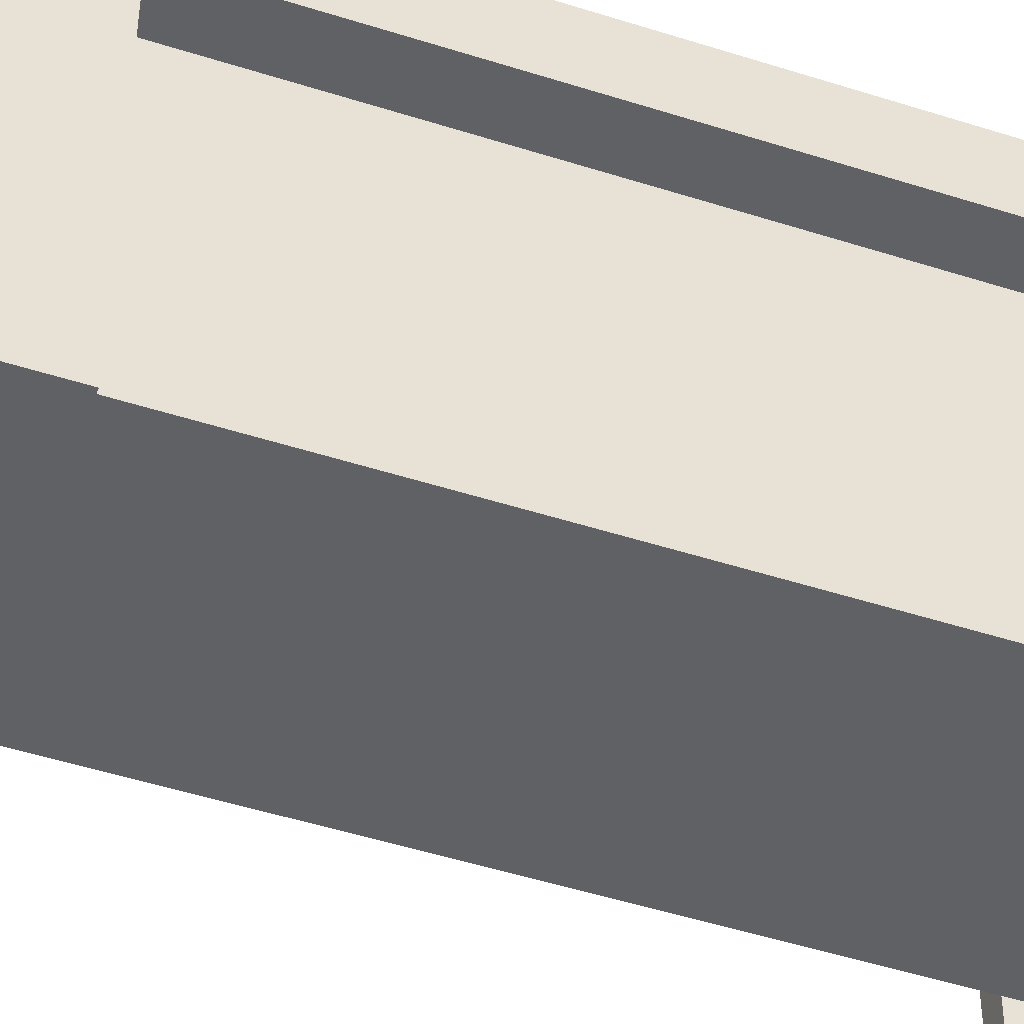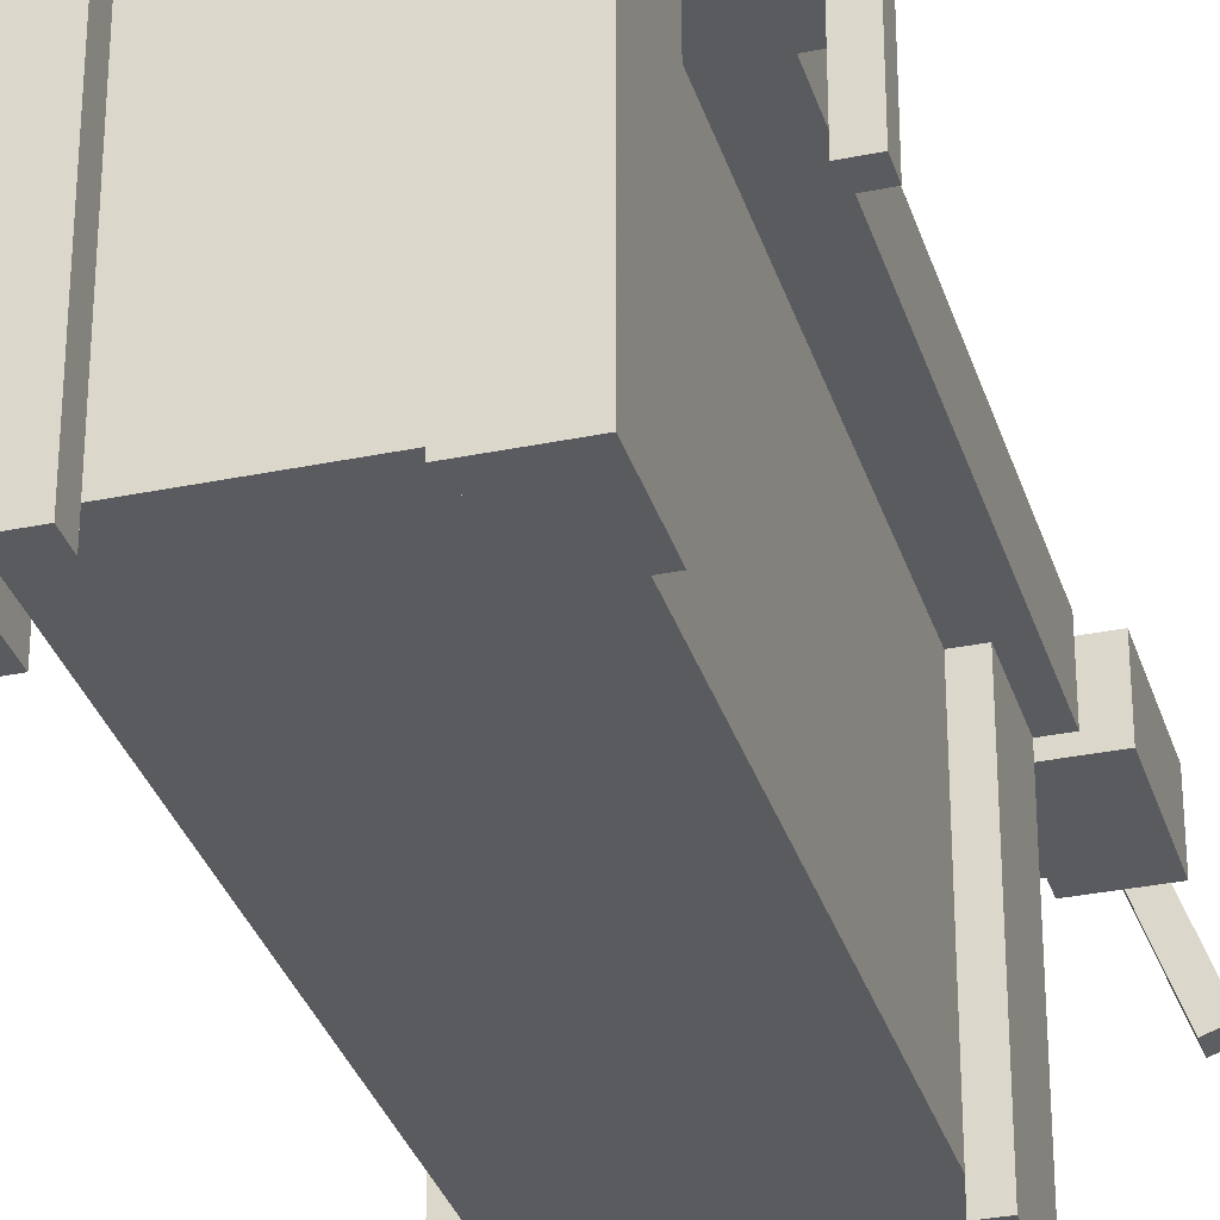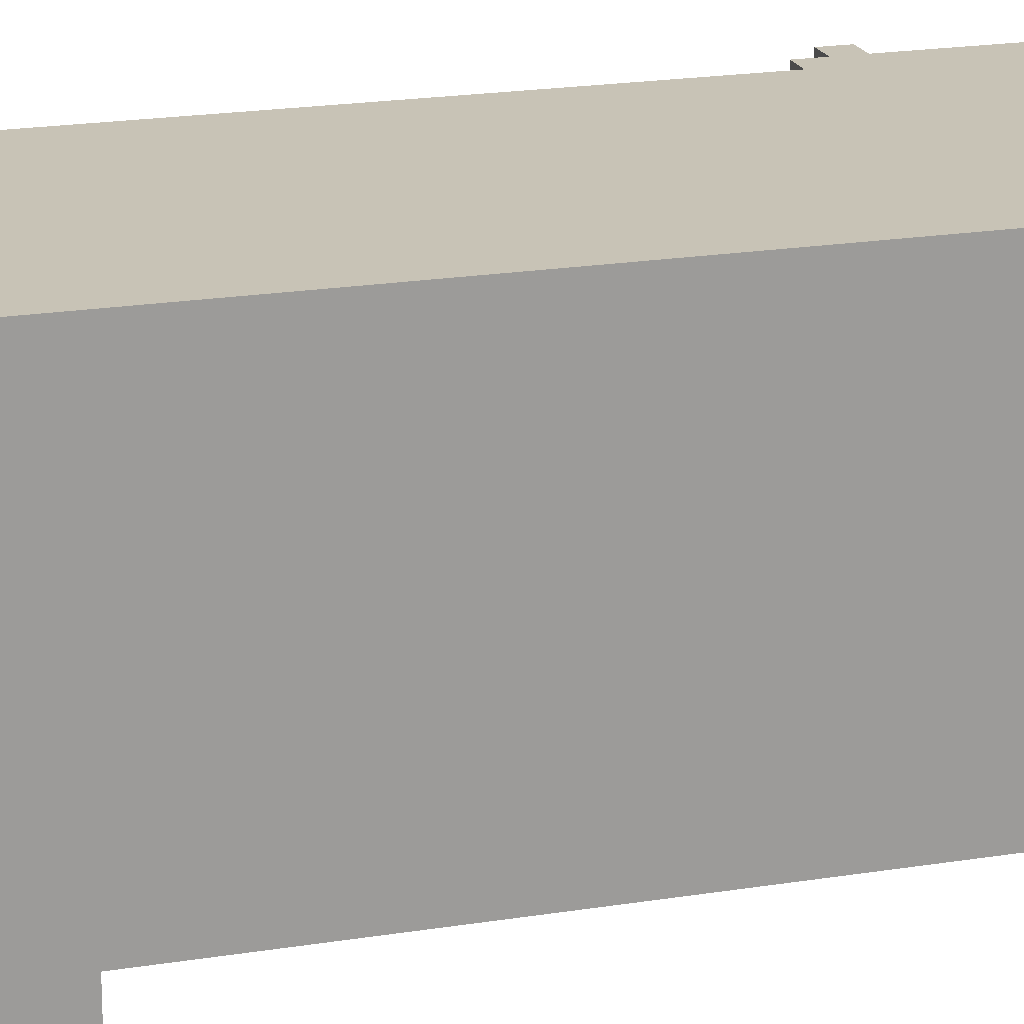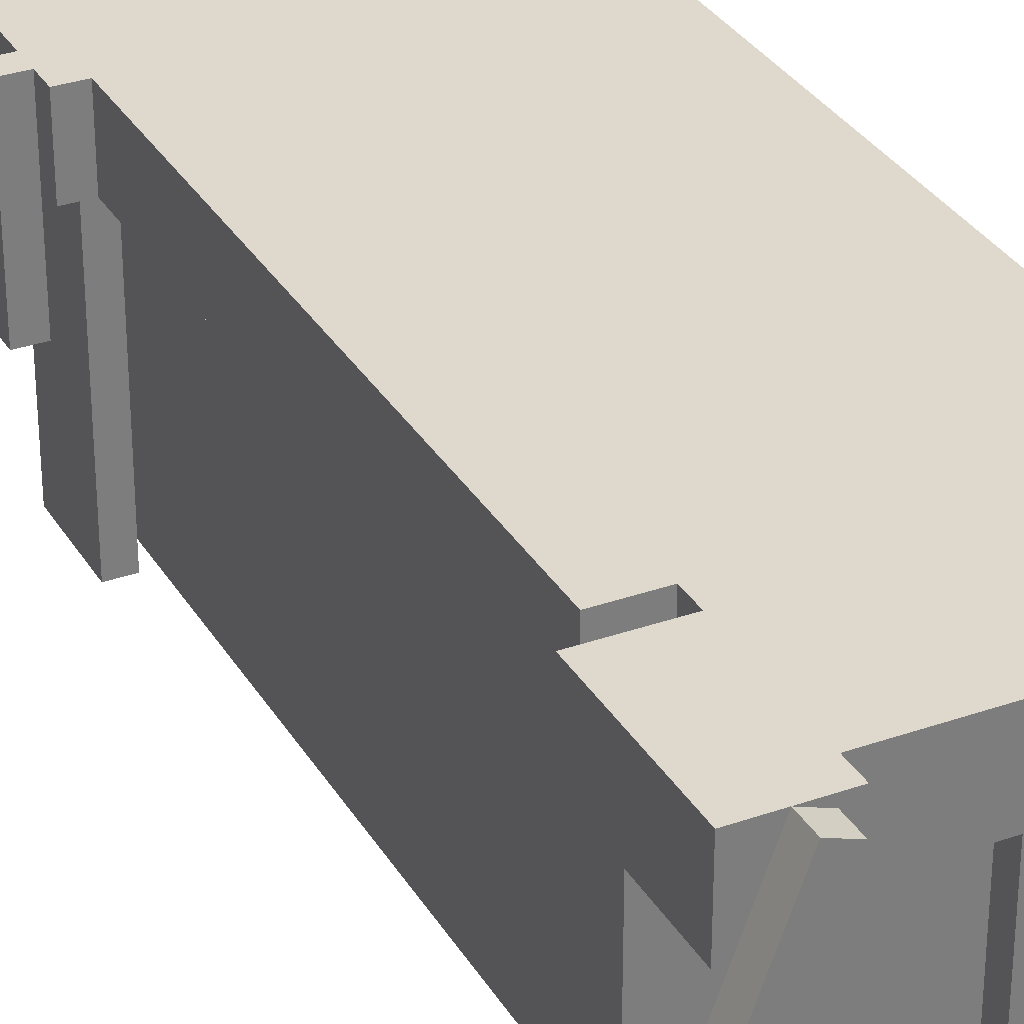
<metadata>
{"format":"obj","ext":"obj","renderer":"f3d","projection":"perspective","resolution":1024,"background":"white","views":[{"elev":-48.4,"azim":-109.8,"up":"+Y"},{"elev":-32.2,"azim":16.1,"up":"+Y"},{"elev":19.5,"azim":-107.1,"up":"+Y"},{"elev":32.1,"azim":153.8,"up":"+Y"}]}
</metadata>
<code>
o Crafting_Table_Tri_Cube.001
v 0.75 0.8125 -2.25
v 0 1 -2.875
v 0.875 1 -1
v 0.875 1 -0.125
v -5e-06 1 -0.125
v 0.125 0.8125 -2.25
v 0 0.8125 -2.875
v 0.875 0.8125 -1
v 0.875 0.8125 -0.125
v -5e-06 0.8125 -0.125
v 0.125 0 -0.5625
v 0.125 0 -2.438
v 0.75 1 -2.875
v 0.75 0 -0.5625
v 0.75 0 -2.438
v 0.75 0.8125 -2.875
v 0.125 0 -2.25
v 0.75 0 -2.25
v 0.125 0.8125 -0.75
v 0.75 0.8125 -0.75
v 0.125 0 -0.75
v 0.75 0 -0.75
v 0.25 1 -2.875
v 0.25 0.8125 -0.125
v 0.25 0.8125 -0.5625
v 0.25 0.8125 -2.438
v 0.25 1 -0.125
v 0.25 0 -0.5625
v 0.25 0 -2.438
v 0.25 0.8125 -2.875
v 0.625 1 -2.875
v 0.625 0.8125 -0.125
v 0.625 0.8125 -0.5625
v 0.625 0.8125 -2.438
v 0.625 1 -0.125
v 0.625 0 -0.5625
v 0.625 0 -2.438
v 0.625 0.8125 -2.875
v 0.0625 0.8125 -2.25
v 0.0625 0.8125 -0.75
v 0.8125 0.8125 -2.25
v 0.8125 0.8125 -0.75
v -4e-06 1 -0.5
v 0.875 1 -0.5
v -4e-06 0.8125 -0.5
v 0.25 1 -0.5
v 0.25 0.8125 -0.5
v 0.625 1 -0.5
v 0.625 0.8125 -0.5
v 0.0625 0.8125 -0.5
v 0.8125 0.8125 -0.5
v -1e-06 1 -2.5
v 0.875 1 -2.5
v -1e-06 0.8125 -2.5
v 0.875 0.8125 -2.5
v 0.75 1 -2.5
v 0.75 0.8125 -2.5
v 0.25 1 -2.5
v 0.25 0.8125 -2.5
v 0.625 1 -2.5
v 0.625 0.8125 -2.5
v 0.0625 0.8125 -2.5
v 0.8125 0.8125 -2.5
v 0.0625 0 -2.25
v 0.25 0 -2.5
v 0.0625 0 -0.75
v 0.625 0 -2.5
v 0.0625 0 -2.5
v 0.8125 0 -2.25
v 0.8125 0 -2.5
v 0.25 0 -0.5
v 0.625 0 -0.5
v 0.0625 0 -0.5
v 0.8125 0 -0.75
v 0.8125 0 -0.5
v 0.875 1 -0.1875
v 0.875 0.8125 -0.1875
v 0.9375 1 -1
v 0.9375 0.8125 -1
v 0.9375 1 -0.5
v 0.9375 0.8125 -0.5
v 0.9375 1 -0.1875
v 0.9375 0.8125 -0.1875
v 0.75 1 -2.562
v 0.75 0.8125 -2.562
v 0.9375 1 -2.562
v 0.9375 0.8125 -2.562
v 0.75 1 -2.938
v 0.75 0.8125 -2.938
v 0.9375 1 -2.938
v 0.9375 0.8125 -2.938
v 0.9375 0.5625 -0.3125
v 0.9375 1 -0.3125
v 1 1 -0.3125
v 1 0.5625 -0.3125
v 0.9375 0.5625 -0.25
v 0.9375 1 -0.25
v 1 1 -0.25
v 1 0.5625 -0.25
v 0.9375 0.5625 -0.9375
v 0.9375 1 -0.9375
v 1 1 -0.9375
v 1 0.5625 -0.9375
v 0.9375 0.5625 -0.875
v 0.9375 1 -0.875
v 1 1 -0.875
v 1 0.5625 -0.875
v 0.9362 0.5672 -2.938
v 0.7866 0.9784 -2.938
v 0.7866 0.9784 -3
v 0.9362 0.5672 -3
v 0.9949 0.5886 -2.938
v 0.8453 0.9997 -2.938
v 0.8453 0.9997 -3
v 0.9949 0.5886 -3
v 0.75 0.0625 -2.25
v 0.125 0.0625 -2.25
v 0.75 0.0625 -0.75
v 0.125 0.0625 -0.75
v 0.25 0.0625 -0.5625
v 0.25 0.0625 -2.438
v 0.625 0.0625 -0.5625
v 0.625 0.0625 -2.438
v 0.125 0.0625 -0.5625
v 0.125 0.0625 -2.438
v 0.75 0.0625 -0.5625
v 0.75 0.0625 -2.438
v 0.875 1 -0.1875
v 0.875 1 -0.1875
v 0.875 1 -0.125
v 0.875 1 -0.125
v 0 0.8125 -2.875
v 0 0.8125 -2.875
v 0 0.8125 -2.875
v 0 0.8125 -2.875
v 0 1 -2.875
v 0 1 -2.875
v 0 1 -2.875
v 0.875 0.8125 -1
v 0.875 0.8125 -1
v 0.875 0.8125 -1
v 0.875 0.8125 -1
v 0.875 1 -1
v 0.875 1 -1
v 0.875 0.8125 -0.125
v 0.875 0.8125 -0.125
v -5e-06 0.8125 -0.125
v -5e-06 0.8125 -0.125
v -5e-06 0.8125 -0.125
v -5e-06 0.8125 -0.125
v -5e-06 1 -0.125
v -5e-06 1 -0.125
v 0.875 0.8125 -0.1875
v 0.875 0.8125 -0.1875
v 0.75 0.8125 -2.25
v 0.75 0.8125 -2.25
v 0.75 0.8125 -0.75
v 0.75 0.8125 -0.75
v 0.125 0 -2.25
v 0.125 0 -2.25
v 0.125 0 -2.438
v 0.125 0 -2.438
v 0.125 0 -0.75
v 0.125 0 -0.75
v 0.125 0 -0.5625
v 0.125 0 -0.5625
v 0.125 0.0625 -0.75
v 0.125 0.0625 -0.75
v 0.125 0.0625 -0.75
v 0.125 0.0625 -0.5625
v 0.125 0.0625 -0.5625
v 0.125 0.0625 -2.25
v 0.125 0.0625 -2.25
v 0.125 0.0625 -2.25
v 0.125 0.0625 -2.25
v 0.125 0.0625 -2.438
v 0.125 0.0625 -2.438
v 0.25 0 -0.5625
v 0.25 0 -0.5625
v 0.25 0 -2.438
v 0.25 0 -2.438
v 0.75 0 -0.75
v 0.75 0 -0.75
v 0.75 0 -0.5625
v 0.75 0 -0.5625
v 0.75 1 -2.562
v 0.75 1 -2.562
v 0.75 1 -2.562
v 0.75 1 -2.562
v 0.75 1 -2.875
v 0.75 1 -2.875
v 0.75 1 -2.875
v 0.75 1 -2.875
v 0.75 0.8125 -2.875
v 0.75 0.8125 -2.875
v 0.75 0.8125 -2.875
v 0.75 0.8125 -2.875
v 0.75 0 -2.25
v 0.75 0 -2.25
v 0.75 0 -2.438
v 0.75 0 -2.438
v 0.8125 0.8125 -2.25
v 0.8125 0.8125 -2.25
v 0.75 0.0625 -2.25
v 0.75 0.0625 -2.25
v 0.75 0.0625 -2.25
v 0.125 0.8125 -2.25
v 0.125 0.8125 -2.25
v 0.0625 0.8125 -2.25
v 0.0625 0.8125 -2.25
v 0.75 0.0625 -0.75
v 0.75 0.0625 -0.75
v 0.75 0.0625 -0.75
v 0.9375 0.8125 -0.1875
v 0.9375 0.8125 -0.1875
v 0.125 0.8125 -0.75
v 0.125 0.8125 -0.75
v 0.125 0.8125 -0.75
v 0.0625 0.8125 -0.75
v 0.0625 0.8125 -0.75
v 0.625 1 -2.875
v 0.625 0 -0.5625
v 0.625 0 -0.5625
v 0.625 0 -2.438
v 0.625 0 -2.438
v 0.625 0.8125 -2.875
v 0.75 0.0625 -2.438
v 0.75 0.0625 -2.438
v 0.25 0.8125 -0.5
v 0.25 0.8125 -0.5
v 0.25 0.8125 -0.5
v 0.25 0.8125 -0.5625
v 0.25 0.8125 -0.5625
v 0.25 0.8125 -0.5625
v 0.25 0.0625 -0.5625
v 0.25 0.0625 -0.5625
v 0.25 0.0625 -0.5625
v 0.25 0.0625 -2.438
v 0.25 0.0625 -2.438
v 0.25 0.0625 -2.438
v 0.25 0.0625 -2.438
v 0.25 0.8125 -2.438
v 0.25 0.8125 -2.438
v 0.25 1 -2.875
v 0.25 1 -2.875
v 0.25 1 -2.875
v 0.25 1 -2.875
v 0.25 0.8125 -2.875
v 0.25 0.8125 -2.875
v 0.25 0.8125 -2.875
v 0.25 0.8125 -2.5
v 0.25 0.8125 -2.5
v 0.25 0.8125 -2.5
v 0.25 0.8125 -2.5
v 0.625 0.8125 -0.125
v 0.625 0.8125 -0.125
v 0.625 0.8125 -0.125
v 0.25 0.8125 -0.125
v 0.625 0.8125 -0.5625
v 0.625 0.8125 -0.5625
v 0.625 0.8125 -2.438
v 0.625 0.8125 -2.438
v 0.625 1 -0.125
v 0.625 1 -0.125
v 0.625 1 -0.125
v 0.25 1 -0.125
v 0.625 0.8125 -2.5
v 0.625 0.8125 -2.5
v 0.625 0.8125 -2.5
v 0.625 0.8125 -2.5
v 0.75 0.0625 -0.5625
v 0.75 0.0625 -0.5625
v 0.625 0.8125 -0.5
v 0.625 0.8125 -0.5
v 0.625 0.8125 -0.5
v 0.625 0.8125 -0.5
v 0.625 0.0625 -0.5625
v 0.625 0.0625 -0.5625
v 0.625 0.0625 -0.5625
v 0.625 0.0625 -2.438
v 0.625 0.0625 -2.438
v 0.625 0.0625 -2.438
v 0.8125 0.8125 -0.75
v 0.8125 0.8125 -0.75
v 0.8125 0.8125 -0.75
v 0.8125 0.8125 -0.75
v -4e-06 1 -0.5
v -1e-06 1 -2.5
v 0.0625 0.8125 -0.5
v 0.0625 0.8125 -0.5
v 0.0625 0.8125 -0.5
v 0.9375 1 -0.1875
v 0.9375 1 -0.1875
v 0.25 1 -0.5
v 0.625 1 -0.5
v -1e-06 0.8125 -2.5
v -4e-06 0.8125 -0.5
v 0.75 0.8125 -2.562
v 0.75 0.8125 -2.562
v 0.75 0.8125 -2.562
v 0.75 0.8125 -2.562
v 0.875 1 -2.5
v 0.875 1 -2.5
v 0.875 0.8125 -2.5
v 0.875 0.8125 -2.5
v 0.8125 0.8125 -2.5
v 0.8125 0.8125 -2.5
v 0.75 0.8125 -2.5
v 0.75 0.8125 -2.5
v 0.625 0 -2.5
v 0.625 0 -2.5
v 0.25 0 -2.5
v 0.25 0 -2.5
v 0.0625 0 -2.25
v 0.0625 0 -2.25
v 0.0625 0 -2.5
v 0.0625 0 -2.5
v 0.8125 0 -2.25
v 0.8125 0 -2.25
v 0.625 0 -0.5
v 0.625 0 -0.5
v 0.25 0 -0.5
v 0.25 0 -0.5
v 0.8125 0 -2.5
v 0.8125 0 -2.5
v 0.0625 0 -0.75
v 0.0625 0 -0.75
v 0.0625 0 -0.75
v 0.8125 0 -0.75
v 0.8125 0 -0.75
v 0.625 1 -2.5
v 0.9375 0.8125 -1
v 0.9375 0.8125 -1
v 0.9375 1 -1
v 0.9375 1 -1
v 0.8125 0.8125 -0.5
v 0.8125 0.8125 -0.5
v 0.8125 0.8125 -0.5
v 0.9375 0.8125 -0.5
v 0.9375 0.8125 -0.5
v 0.9375 0.8125 -0.5
v 0.9375 1 -0.5
v 0.75 1 -2.5
v 0.75 1 -2.5
v 0.0625 0.8125 -2.5
v 0.0625 0.8125 -2.5
v 0.9375 1 -2.562
v 0.9375 1 -2.562
v 0.9375 0.8125 -2.562
v 0.9375 0.8125 -2.562
v 0.9375 0.8125 -2.938
v 0.9375 0.8125 -2.938
v 0.75 0.8125 -2.938
v 0.75 0.8125 -2.938
v 0.75 1 -2.938
v 0.75 1 -2.938
v 0.9375 1 -2.938
v 0.9375 1 -2.938
v 0.9375 0.5625 -0.3125
v 0.9375 0.5625 -0.3125
v 0.9375 0.5625 -0.25
v 0.9375 0.5625 -0.25
v 0.9375 1 -0.25
v 0.9375 1 -0.25
v 0.9375 1 -0.3125
v 0.9375 1 -0.3125
v 1 1 -0.25
v 1 1 -0.25
v 1 1 -0.3125
v 1 1 -0.3125
v 1 0.5625 -0.25
v 1 0.5625 -0.25
v 1 0.5625 -0.3125
v 1 0.5625 -0.3125
v 0.9375 0.5625 -0.9375
v 0.9375 0.5625 -0.9375
v 0.9375 0.5625 -0.875
v 0.9375 0.5625 -0.875
v 0.9375 1 -0.875
v 0.9375 1 -0.875
v 0.9375 1 -0.9375
v 0.9375 1 -0.9375
v 1 1 -0.875
v 1 1 -0.875
v 1 1 -0.9375
v 1 1 -0.9375
v 1 0.5625 -0.875
v 1 0.5625 -0.875
v 1 0.5625 -0.9375
v 1 0.5625 -0.9375
v 0.9362 0.5672 -2.938
v 0.9362 0.5672 -2.938
v 0.9949 0.5886 -2.938
v 0.9949 0.5886 -2.938
v 0.9949 0.5886 -2.938
v 0.8453 0.9997 -2.938
v 0.8453 0.9997 -2.938
v 0.8453 0.9997 -2.938
v 0.7866 0.9784 -2.938
v 0.7866 0.9784 -2.938
v 0.7866 0.9784 -2.938
v 0.8453 0.9997 -3
v 0.8453 0.9997 -3
v 0.7866 0.9784 -3
v 0.7866 0.9784 -3
v 0.9949 0.5886 -3
v 0.9949 0.5886 -3
v 0.9949 0.5886 -3
v 0.9362 0.5672 -3
v 0.9362 0.5672 -3
v 0.8125 0 -0.5
v 0.8125 0 -0.5
v 0.25 1 -2.5
v 0.0625 0 -0.5
v 0.0625 0 -0.5
f 76 4 9
f 41 139 158
f 2 7 296
f 5 10 24
f 190 16 38
f 128 82 342
f 167 19 6
f 27 24 32
f 273 47 25
f 33 232 235
f 121 26 34
f 31 38 248
f 61 261 242
f 263 32 146
f 132 62 54
f 58 46 48
f 158 139 42
f 52 43 46
f 147 297 50
f 143 48 44
f 334 80 339
f 156 116 69
f 23 30 133
f 297 54 210
f 153 83 292
f 128 264 130
f 46 266 35
f 53 55 63
f 258 47 273
f 45 149 152
f 140 332 340
f 182 118 74
f 80 293 215
f 145 256 77
f 144 78 79
f 44 342 335
f 226 61 59
f 194 85 268
f 29 161 68
f 238 117 125
f 314 209 346
f 267 298 57
f 351 195 89
f 306 304 41
f 304 139 41
f 191 88 353
f 86 87 91
f 309 299 188
f 300 349 348
f 53 63 308
f 331 84 13
f 137 52 58
f 187 347 357
f 97 93 359
f 363 98 94
f 371 95 370
f 372 96 92
f 365 369 374
f 99 367 364
f 105 101 375
f 379 106 102
f 387 103 386
f 104 100 389
f 381 385 390
f 107 383 380
f 393 113 109
f 402 110 400
f 406 111 404
f 407 112 108
f 401 405 410
f 115 114 396
f 70 308 63
f 70 310 269
f 134 249 251
f 157 284 74
f 224 280 67
f 318 325 307
f 316 345 252
f 243 240 65
f 159 173 64
f 207 39 64
f 37 311 324
f 206 1 20
f 148 290 229
f 28 71 73
f 260 277 72
f 21 11 73
f 414 289 219
f 336 275 320
f 51 283 81
f 58 60 221
f 22 329 411
f 210 54 62
f 227 204 281
f 51 81 214
f 199 205 228
f 165 170 236
f 12 176 175
f 200 127 282
f 44 48 264
f 164 119 124
f 351 350 301
f 181 239 177
f 222 122 272
f 217 168 66
f 178 120 322
f 169 211 279
f 220 210 208
f 204 211 169
f 204 174 241
f 296 45 287
f 211 271 279
f 184 126 212
f 46 43 151
f 192 357 355
f 36 14 411
f 356 90 352
f 50 297 220
f 60 56 186
f 262 270 67
f 18 15 324
f 255 274 337
f 56 60 48
f 160 315 68
f 240 180 65
f 116 198 69
f 168 163 66
f 169 237 171
f 233 230 322
f 330 286 338
f 277 223 72
f 231 291 415
f 303 3 8
f 302 56 143
f 154 76 9
f 155 41 158
f 288 2 296
f 27 5 24
f 31 190 38
f 44 128 342
f 172 167 6
f 263 27 32
f 259 49 234
f 278 33 235
f 123 121 34
f 244 31 248
f 59 61 242
f 131 263 146
f 60 58 48
f 58 52 46
f 333 334 339
f 202 156 69
f 136 245 135
f 220 297 210
f 129 153 292
f 295 294 265
f 257 258 273
f 287 45 152
f 285 142 341
f 339 80 215
f 141 144 79
f 143 44 335
f 250 226 59
f 226 197 61
f 312 29 68
f 317 314 346
f 196 191 353
f 358 86 91
f 343 309 188
f 189 300 348
f 344 53 308
f 221 60 193
f 246 138 413
f 192 187 357
f 361 97 359
f 366 363 94
f 368 371 370
f 373 372 92
f 360 365 374
f 362 99 364
f 377 105 375
f 382 379 102
f 384 387 386
f 388 104 389
f 376 381 390
f 378 107 380
f 391 394 399
f 398 402 400
f 403 406 404
f 409 407 108
f 392 401 410
f 395 408 397
f 308 70 269
f 62 132 254
f 118 157 74
f 203 318 307
f 313 316 252
f 253 243 65
f 173 207 64
f 15 37 324
f 213 206 20
f 258 150 47
f 11 28 73
f 276 260 72
f 326 21 73
f 327 414 219
f 75 336 320
f 247 58 221
f 14 22 411
f 77 51 214
f 201 199 228
f 179 165 236
f 17 12 175
f 225 200 282
f 128 44 264
f 166 164 124
f 195 351 301
f 162 181 177
f 185 222 272
f 40 216 328
f 237 169 279
f 218 220 208
f 174 204 169
f 281 204 241
f 288 296 287
f 183 184 212
f 266 46 151
f 321 36 411
f 354 356 352
f 280 262 67
f 319 18 324
f 77 256 51
f 143 56 48
f 161 160 68
f 120 233 322
f 412 330 338
f 323 231 415
f 305 303 8

</code>
